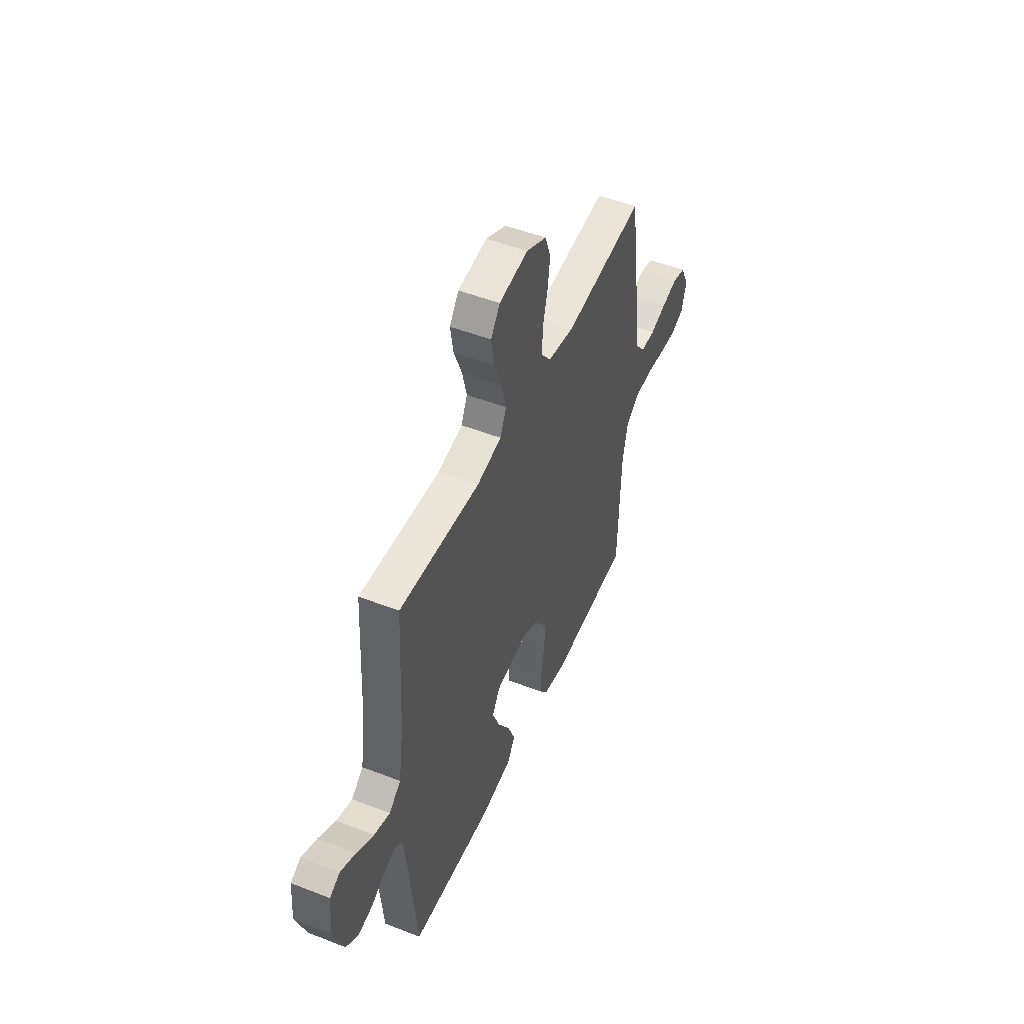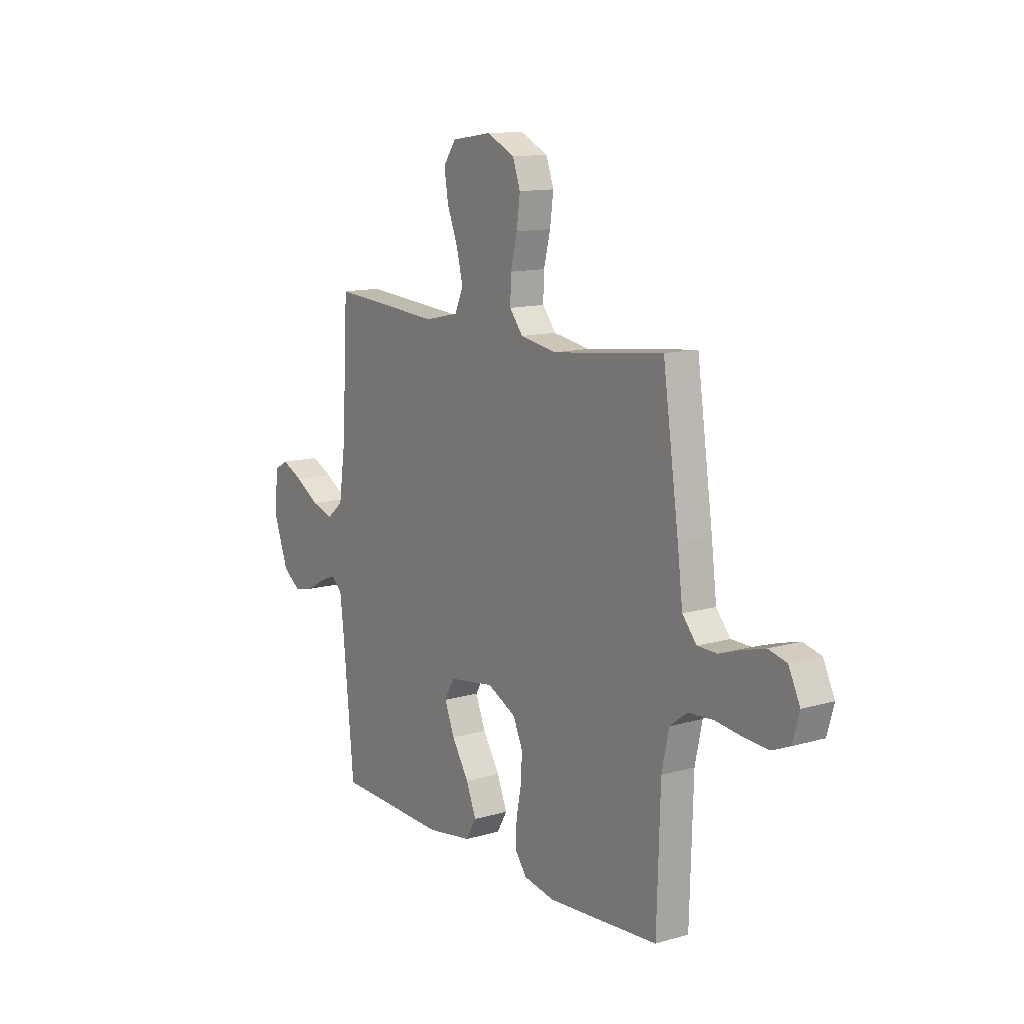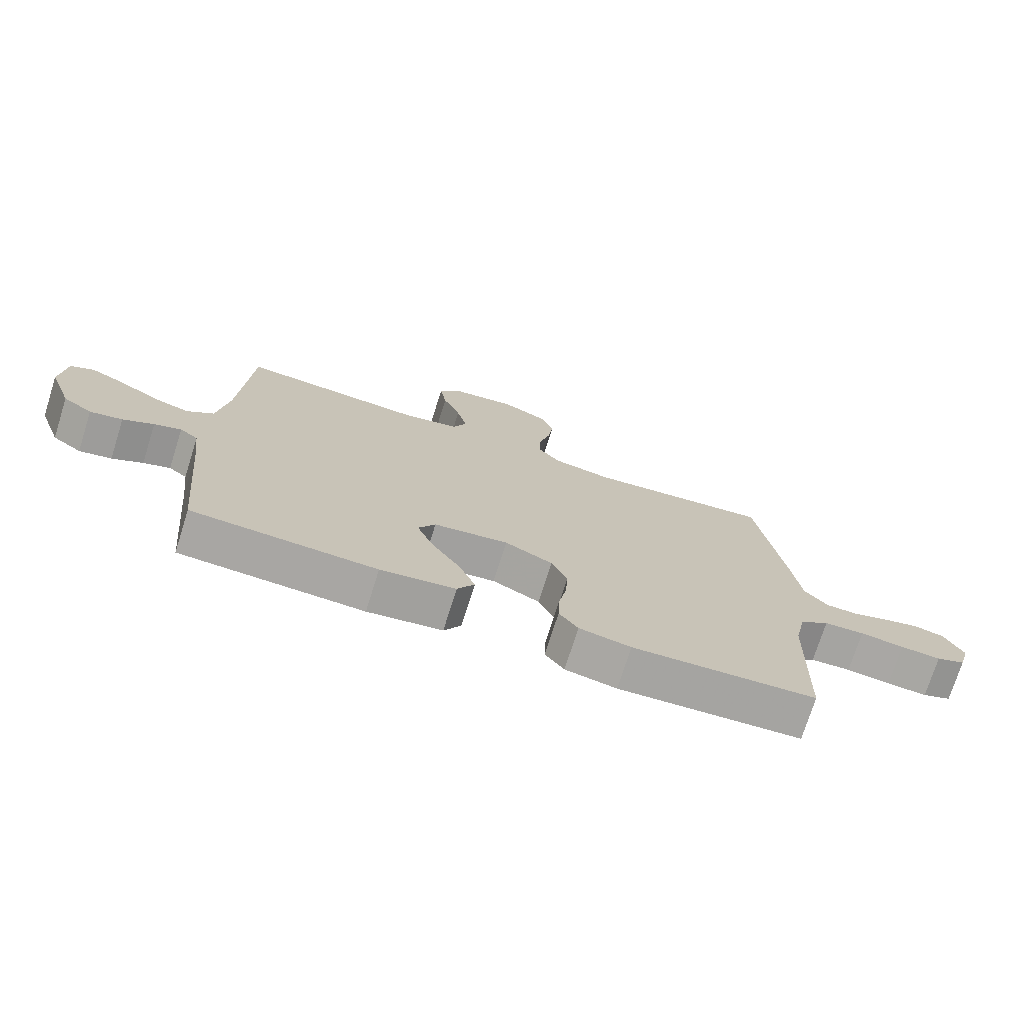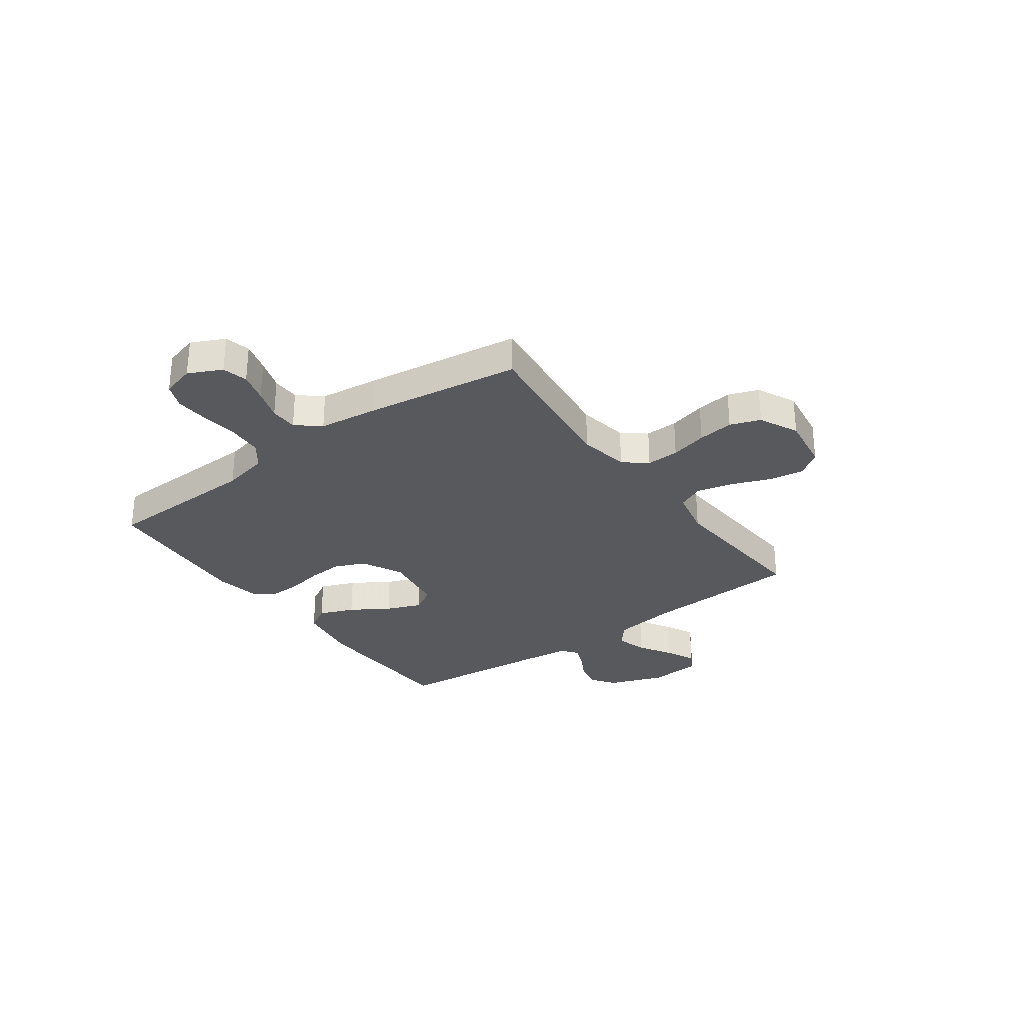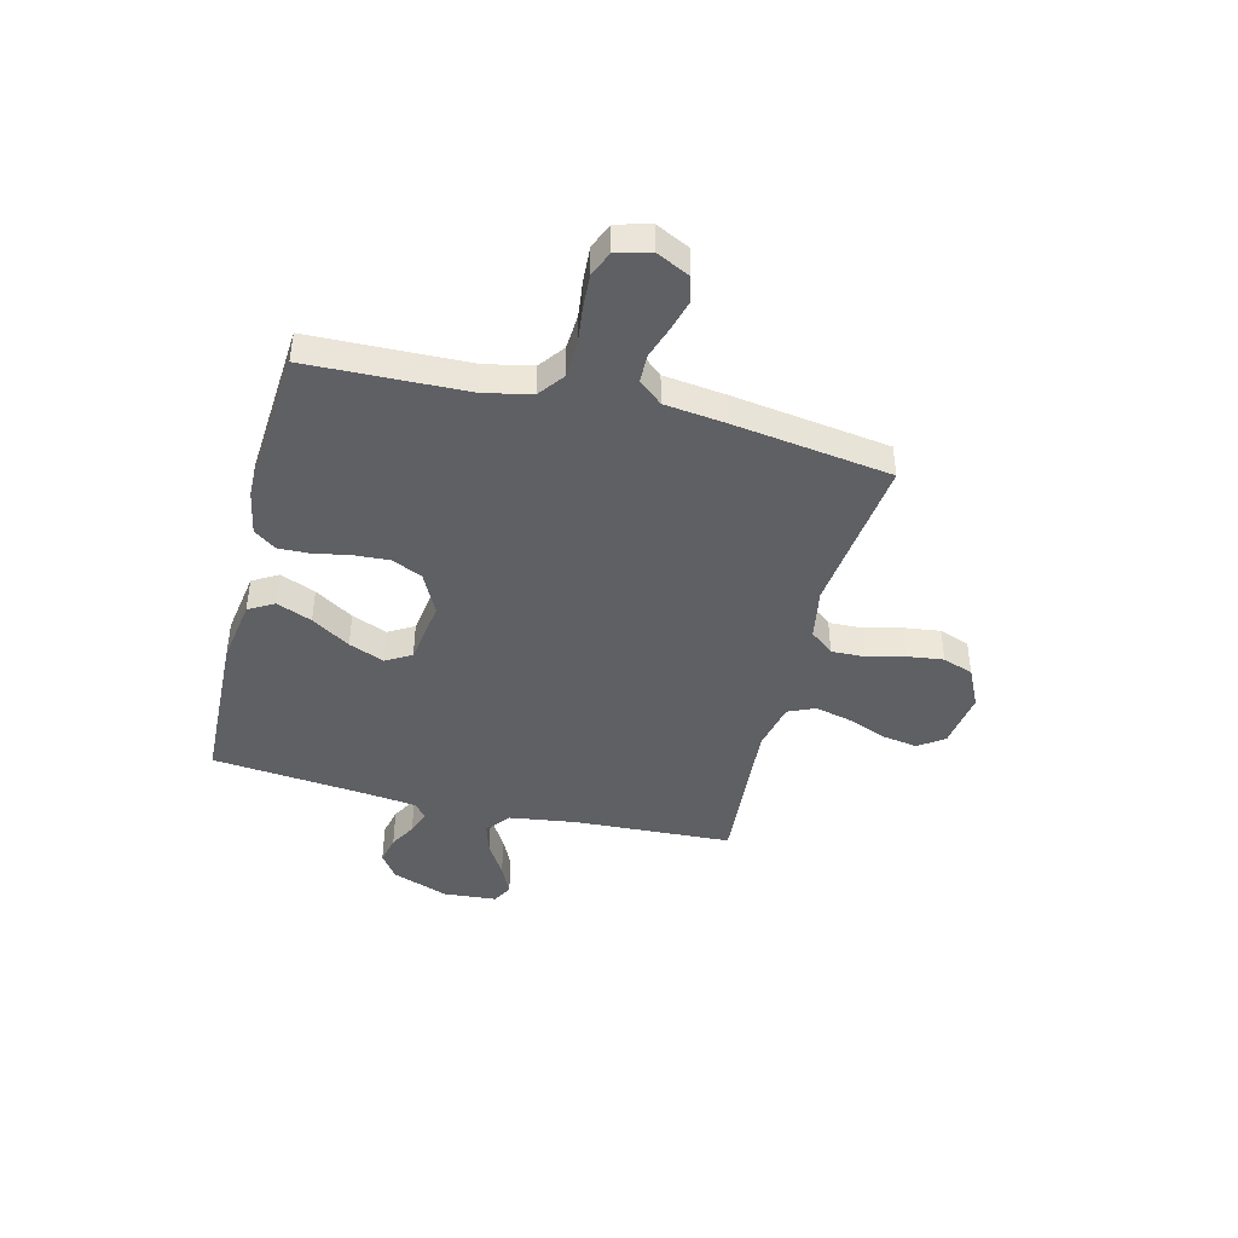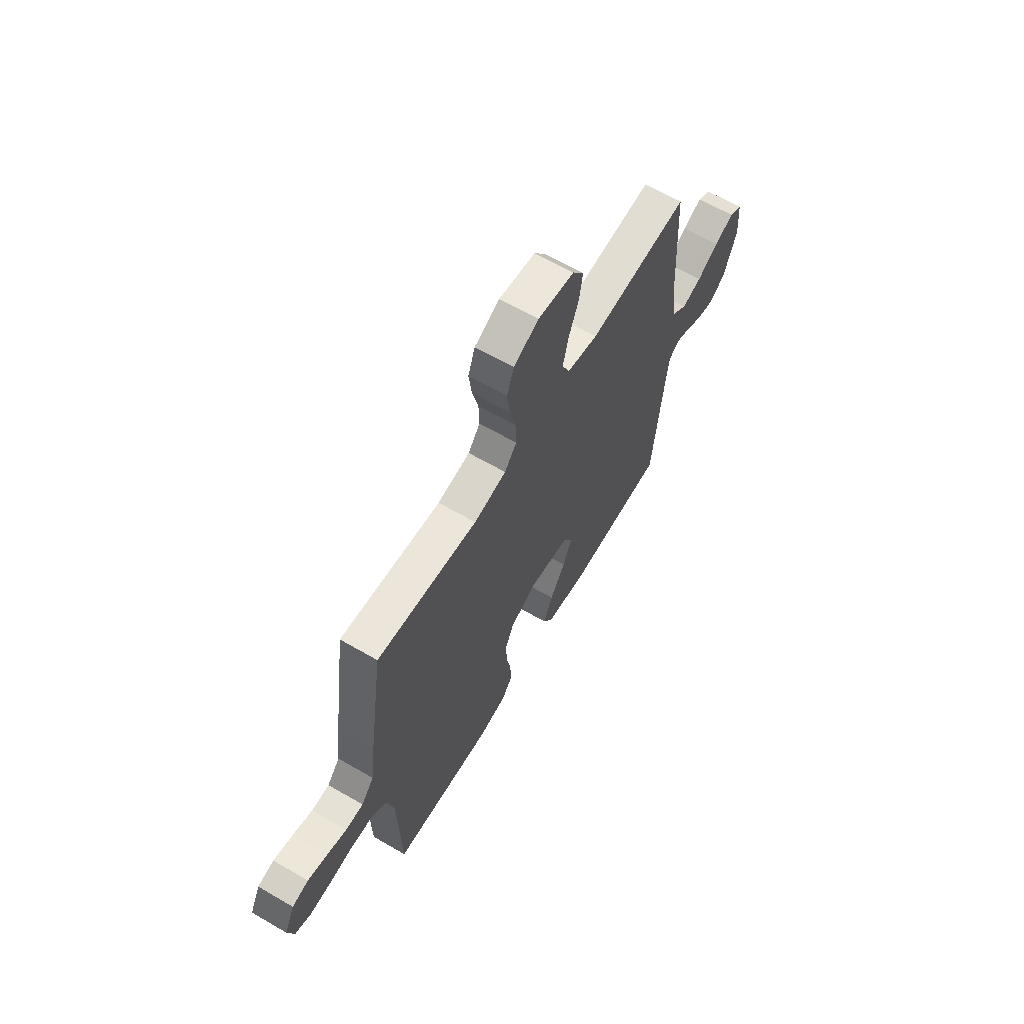
<metadata>
{"format":"obj","ext":"obj","renderer":"f3d","projection":"perspective","resolution":1024,"background":"white","views":[{"elev":49.9,"azim":113.3,"up":"+Z"},{"elev":12.3,"azim":-124.3,"up":"+Z"},{"elev":-74.0,"azim":162.5,"up":"+Z"},{"elev":-30.0,"azim":-54.0,"up":"+Y"},{"elev":-43.3,"azim":-104.1,"up":"+Y"},{"elev":63.9,"azim":-59.6,"up":"+Z"}]}
</metadata>
<code>
v -0.5 0.07 0.5
v -0.2 0.07 0.465
v -0.103 0.07 0.482
v -0.067 0.07 0.527
v -0.069 0.07 0.59
v -0.087 0.07 0.661
v -0.096 0.07 0.73
v -0.075 0.07 0.788
v 0 0.07 0.824
v 0.108 0.07 0.808
v 0.142 0.07 0.76
v 0.131 0.07 0.692
v 0.102 0.07 0.618
v 0.085 0.07 0.549
v 0.108 0.07 0.498
v 0.2 0.07 0.478
v 0.5 0.07 0.5
v 0.516 0.07 0.2
v 0.534 0.07 0.074
v 0.578 0.07 0.038
v 0.637 0.07 0.056
v 0.701 0.07 0.095
v 0.758 0.07 0.122
v 0.796 0.07 0.101
v 0.804 0.07 0
v 0.765 0.07 -0.107
v 0.717 0.07 -0.141
v 0.664 0.07 -0.129
v 0.614 0.07 -0.101
v 0.57 0.07 -0.084
v 0.54 0.07 -0.108
v 0.529 0.07 -0.2
v 0.5 0.07 -0.5
v 0.2 0.07 -0.511
v 0.078 0.07 -0.492
v 0.05 0.07 -0.444
v 0.077 0.07 -0.377
v 0.123 0.07 -0.304
v 0.15 0.07 -0.237
v 0.122 0.07 -0.189
v 0 0.07 -0.171
v -0.078 0.07 -0.21
v -0.104 0.07 -0.268
v -0.1 0.07 -0.335
v -0.087 0.07 -0.403
v -0.085 0.07 -0.463
v -0.116 0.07 -0.505
v -0.2 0.07 -0.521
v -0.5 0.07 -0.5
v -0.509 0.07 -0.2
v -0.528 0.07 -0.111
v -0.576 0.07 -0.075
v -0.642 0.07 -0.071
v -0.714 0.07 -0.08
v -0.78 0.07 -0.084
v -0.828 0.07 -0.064
v -0.846 0.07 0
v -0.815 0.07 0.064
v -0.766 0.07 0.076
v -0.708 0.07 0.06
v -0.648 0.07 0.04
v -0.595 0.07 0.041
v -0.557 0.07 0.086
v -0.543 0.07 0.2
v -0.5 0 0.5
v -0.2 0 0.465
v -0.103 0 0.482
v -0.067 0 0.527
v -0.069 0 0.59
v -0.087 0 0.661
v -0.096 0 0.73
v -0.075 0 0.788
v 0 0 0.824
v 0.108 0 0.808
v 0.142 0 0.76
v 0.131 0 0.692
v 0.102 0 0.618
v 0.085 0 0.549
v 0.108 0 0.498
v 0.2 0 0.478
v 0.5 0 0.5
v 0.516 0 0.2
v 0.534 0 0.074
v 0.578 0 0.038
v 0.637 0 0.056
v 0.701 0 0.095
v 0.758 0 0.122
v 0.796 0 0.101
v 0.804 0 0
v 0.765 0 -0.107
v 0.717 0 -0.141
v 0.664 0 -0.129
v 0.614 0 -0.101
v 0.57 0 -0.084
v 0.54 0 -0.108
v 0.529 0 -0.2
v 0.5 0 -0.5
v 0.2 0 -0.511
v 0.078 0 -0.492
v 0.05 0 -0.444
v 0.077 0 -0.377
v 0.123 0 -0.304
v 0.15 0 -0.237
v 0.122 0 -0.189
v 0 0 -0.171
v -0.078 0 -0.21
v -0.104 0 -0.268
v -0.1 0 -0.335
v -0.087 0 -0.403
v -0.085 0 -0.463
v -0.116 0 -0.505
v -0.2 0 -0.521
v -0.5 0 -0.5
v -0.509 0 -0.2
v -0.528 0 -0.111
v -0.576 0 -0.075
v -0.642 0 -0.071
v -0.714 0 -0.08
v -0.78 0 -0.084
v -0.828 0 -0.064
v -0.846 0 0
v -0.815 0 0.064
v -0.766 0 0.076
v -0.708 0 0.06
v -0.648 0 0.04
v -0.595 0 0.041
v -0.557 0 0.086
v -0.543 0 0.2
f 63 64 1 2
f 62 63 2 3
f 59 60 61
f 58 59 61
f 57 58 61
f 56 57 61
f 55 56 61
f 54 55 61
f 53 54 61
f 52 53 61 62
f 51 52 62 3
f 48 49 50
f 47 48 50
f 46 47 50
f 45 46 50
f 44 45 50
f 43 44 50 51
f 51 3 4
f 43 51 4
f 42 43 4
f 36 37 38
f 35 36 38
f 34 35 38
f 33 34 38
f 32 33 38
f 31 32 38 39
f 30 31 39 40
f 27 28 29
f 26 27 29
f 25 26 29
f 24 25 29
f 23 24 29
f 22 23 29
f 21 22 29
f 20 21 29 30
f 30 40 41
f 20 30 41
f 19 20 41
f 16 17 18
f 18 19 41
f 16 18 41
f 15 16 41
f 11 12 13
f 10 11 13
f 9 10 13
f 8 9 13
f 7 8 13
f 6 7 13
f 5 6 13
f 4 5 13 14
f 15 41 42
f 14 15 42
f 4 14 42
f 66 65 128 127
f 67 66 127 126
f 125 124 123
f 125 123 122
f 125 122 121
f 125 121 120
f 125 120 119
f 125 119 118
f 125 118 117
f 126 125 117 116
f 67 126 116 115
f 114 113 112
f 114 112 111
f 114 111 110
f 114 110 109
f 114 109 108
f 115 114 108 107
f 68 67 115
f 68 115 107
f 68 107 106
f 102 101 100
f 102 100 99
f 102 99 98
f 102 98 97
f 102 97 96
f 103 102 96 95
f 104 103 95 94
f 93 92 91
f 93 91 90
f 93 90 89
f 93 89 88
f 93 88 87
f 93 87 86
f 93 86 85
f 94 93 85 84
f 105 104 94
f 105 94 84
f 105 84 83
f 82 81 80
f 105 83 82
f 105 82 80
f 105 80 79
f 77 76 75
f 77 75 74
f 77 74 73
f 77 73 72
f 77 72 71
f 77 71 70
f 77 70 69
f 78 77 69 68
f 106 105 79
f 106 79 78
f 106 78 68
f 1 65 66 2
f 2 66 67 3
f 3 67 68 4
f 4 68 69 5
f 5 69 70 6
f 6 70 71 7
f 7 71 72 8
f 8 72 73 9
f 9 73 74 10
f 10 74 75 11
f 11 75 76 12
f 12 76 77 13
f 13 77 78 14
f 14 78 79 15
f 15 79 80 16
f 16 80 81 17
f 17 81 82 18
f 18 82 83 19
f 19 83 84 20
f 20 84 85 21
f 21 85 86 22
f 22 86 87 23
f 23 87 88 24
f 24 88 89 25
f 25 89 90 26
f 26 90 91 27
f 27 91 92 28
f 28 92 93 29
f 29 93 94 30
f 30 94 95 31
f 31 95 96 32
f 32 96 97 33
f 33 97 98 34
f 34 98 99 35
f 35 99 100 36
f 36 100 101 37
f 37 101 102 38
f 38 102 103 39
f 39 103 104 40
f 40 104 105 41
f 41 105 106 42
f 42 106 107 43
f 43 107 108 44
f 44 108 109 45
f 45 109 110 46
f 46 110 111 47
f 47 111 112 48
f 48 112 113 49
f 49 113 114 50
f 50 114 115 51
f 51 115 116 52
f 52 116 117 53
f 53 117 118 54
f 54 118 119 55
f 55 119 120 56
f 56 120 121 57
f 57 121 122 58
f 58 122 123 59
f 59 123 124 60
f 60 124 125 61
f 61 125 126 62
f 62 126 127 63
f 63 127 128 64
f 64 128 65 1

</code>
